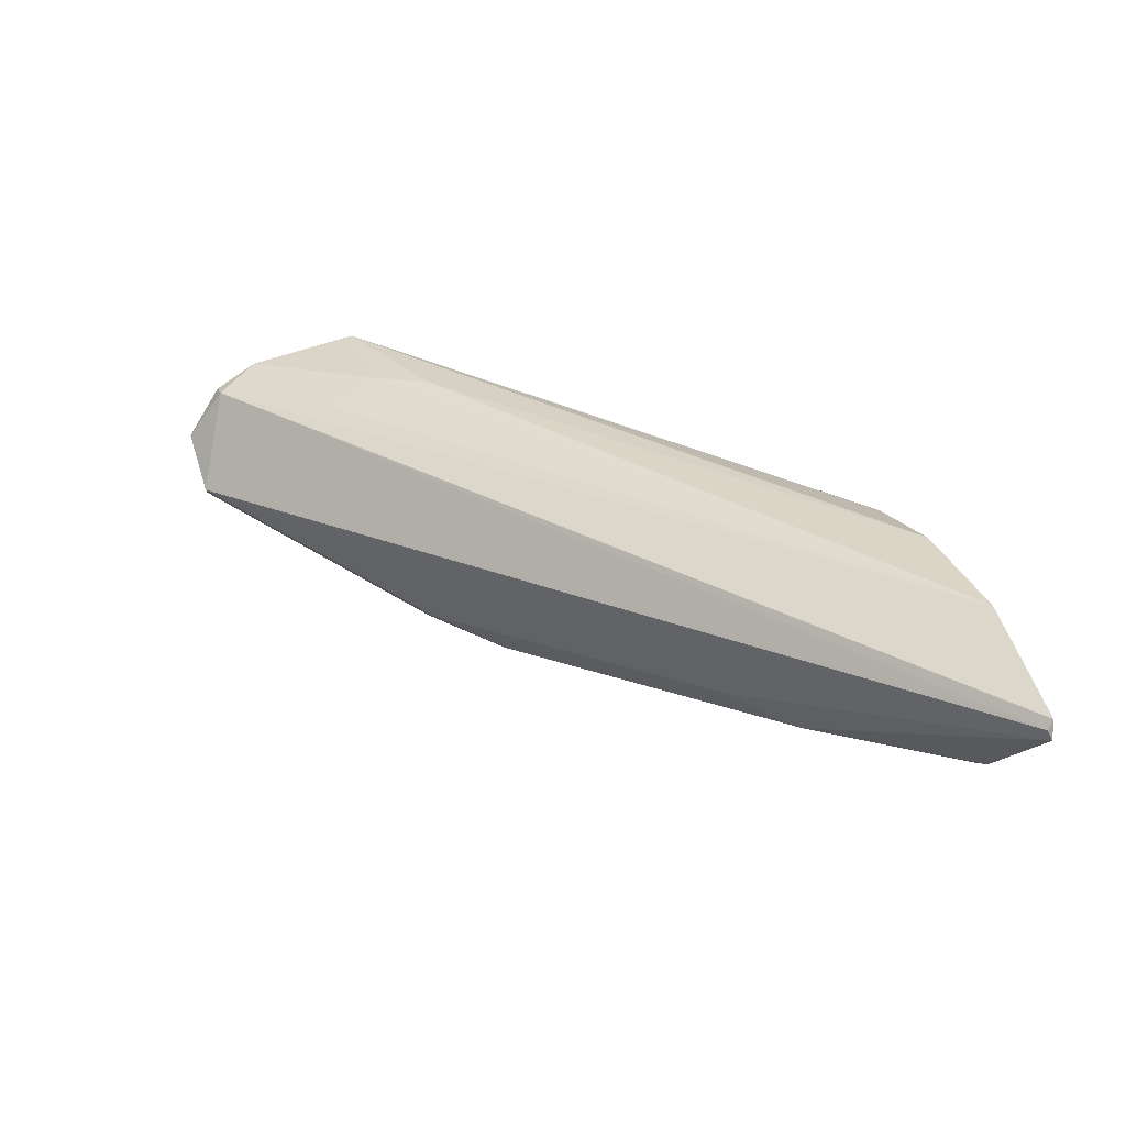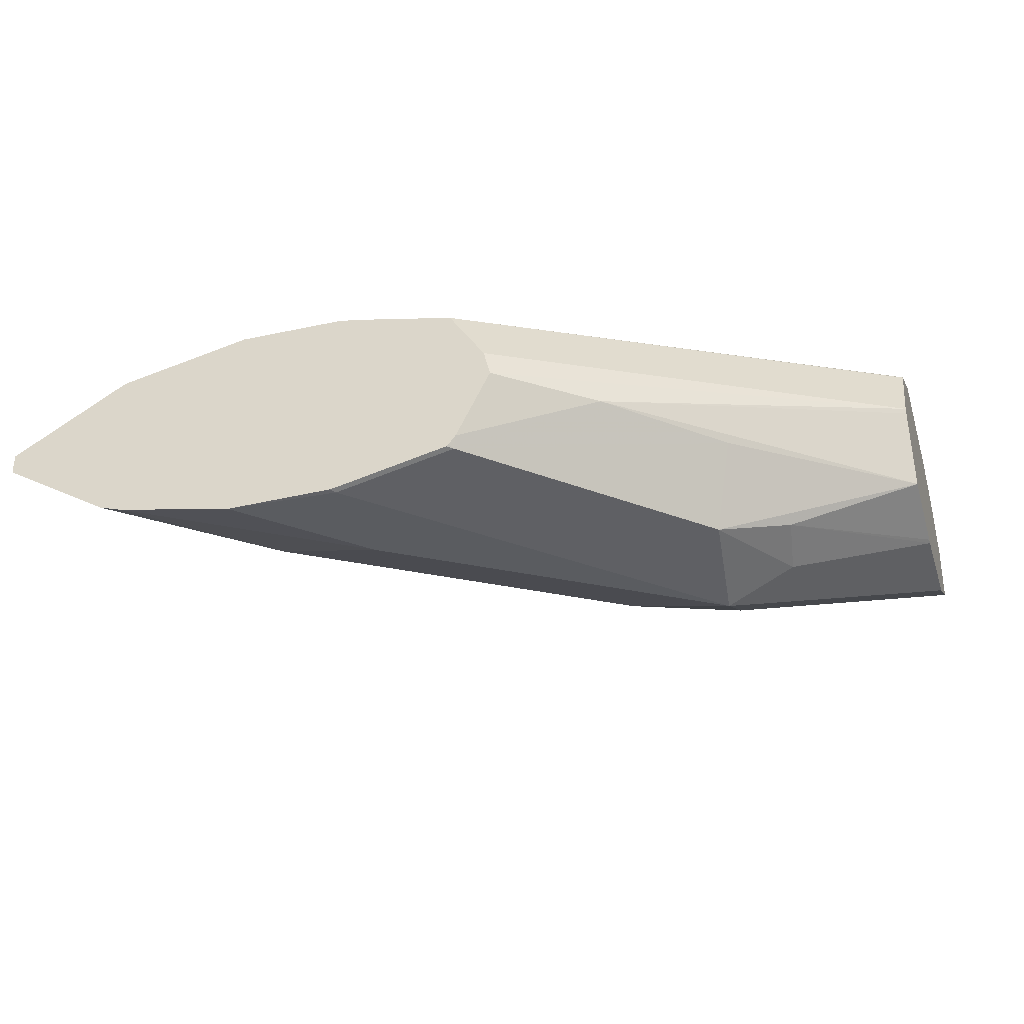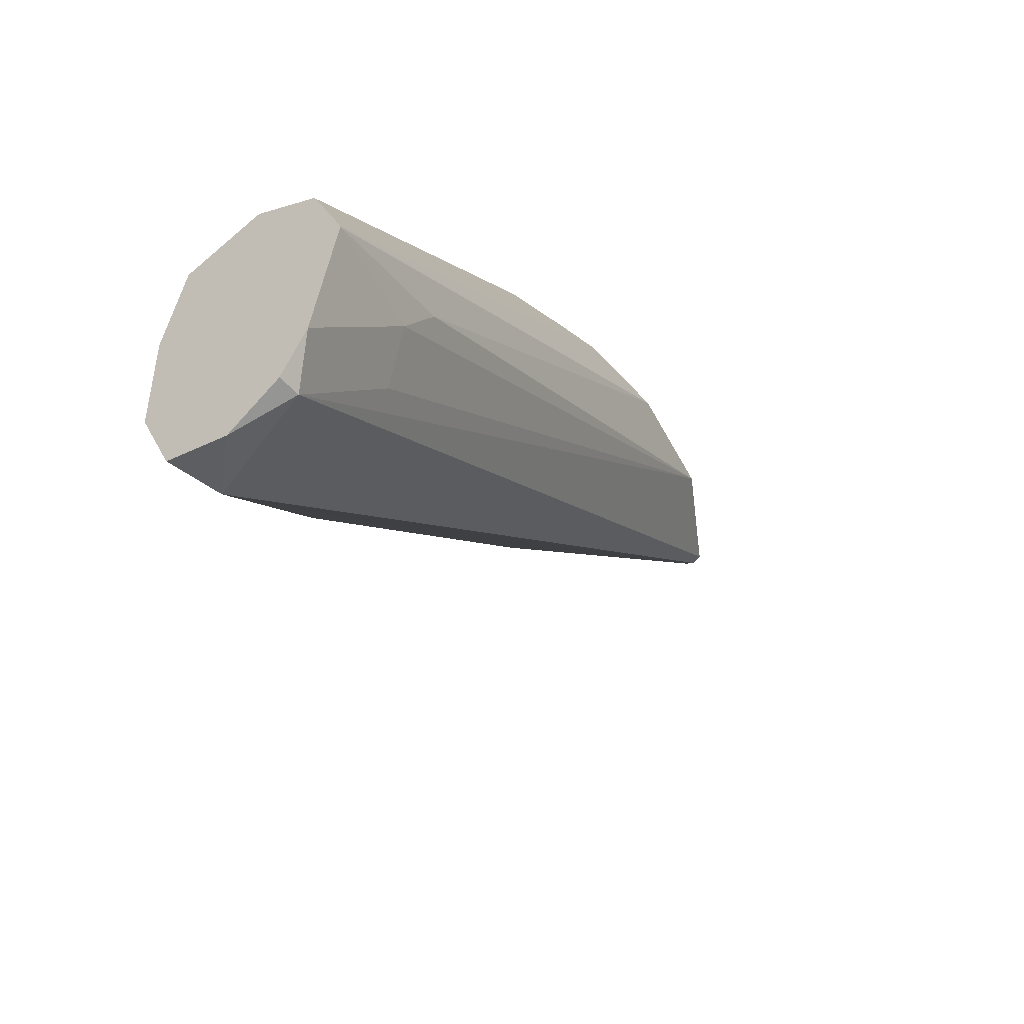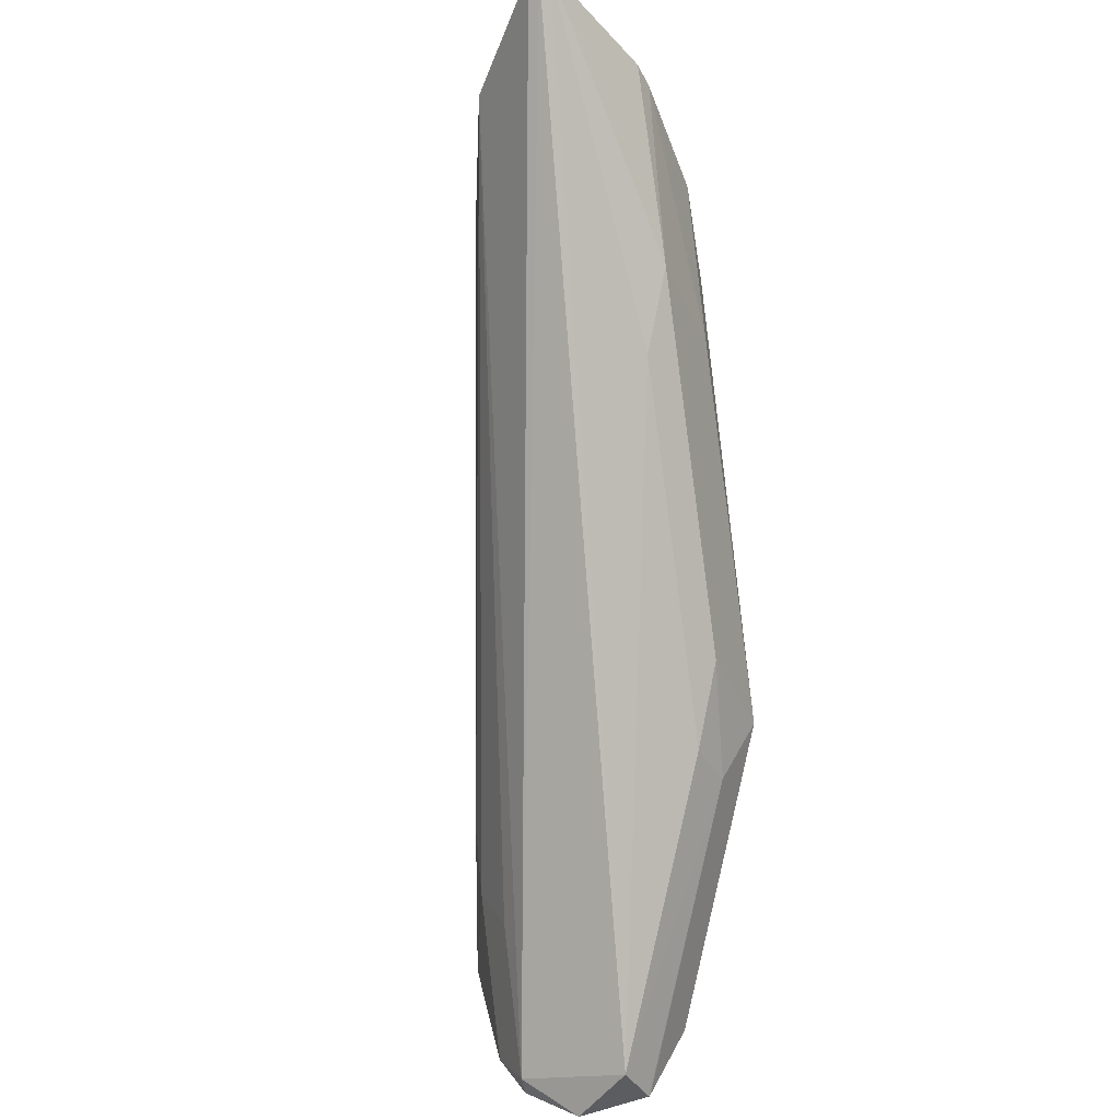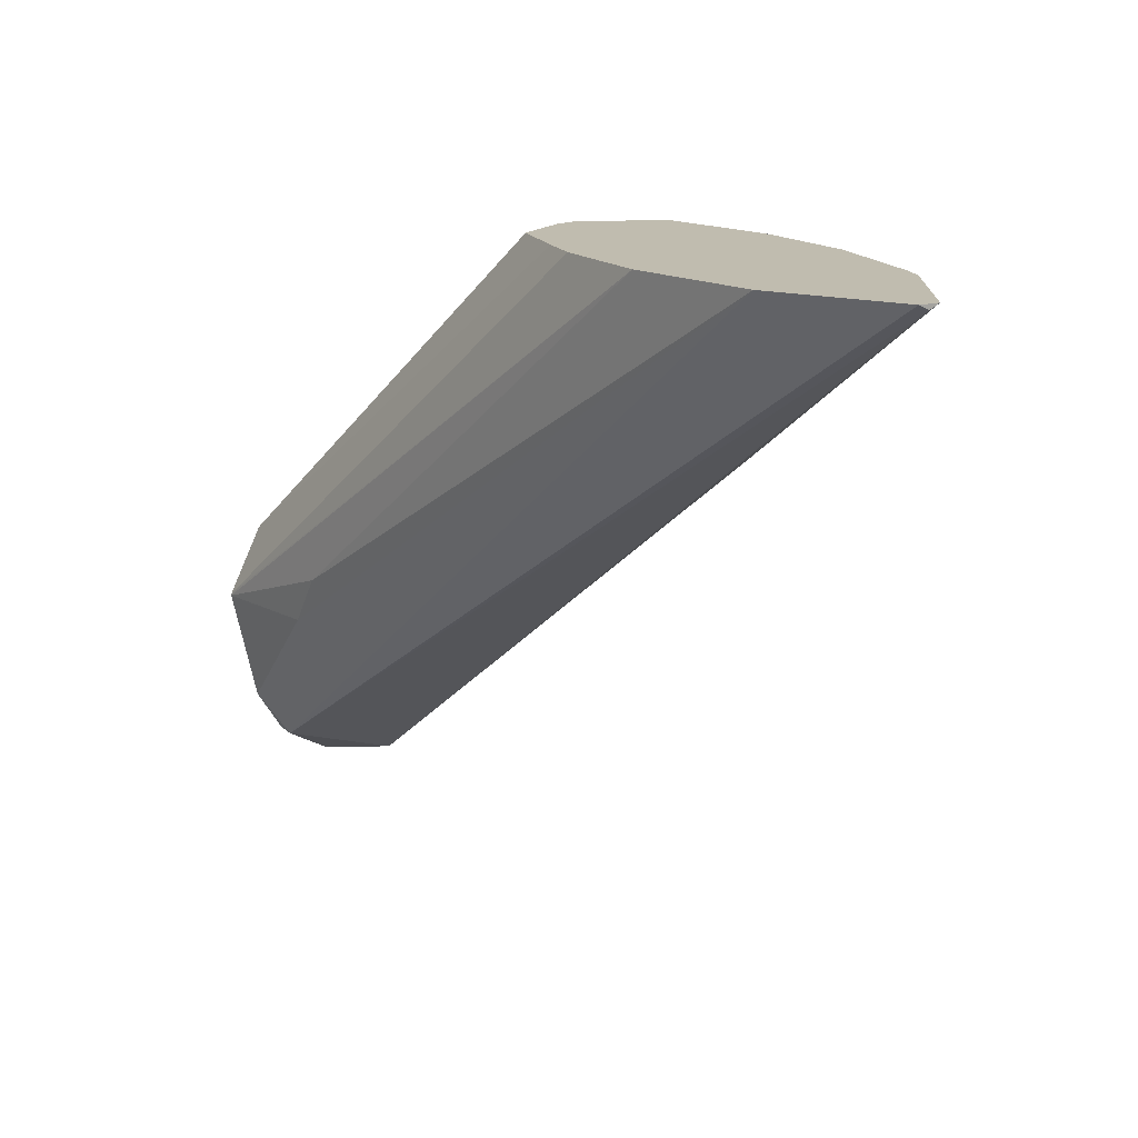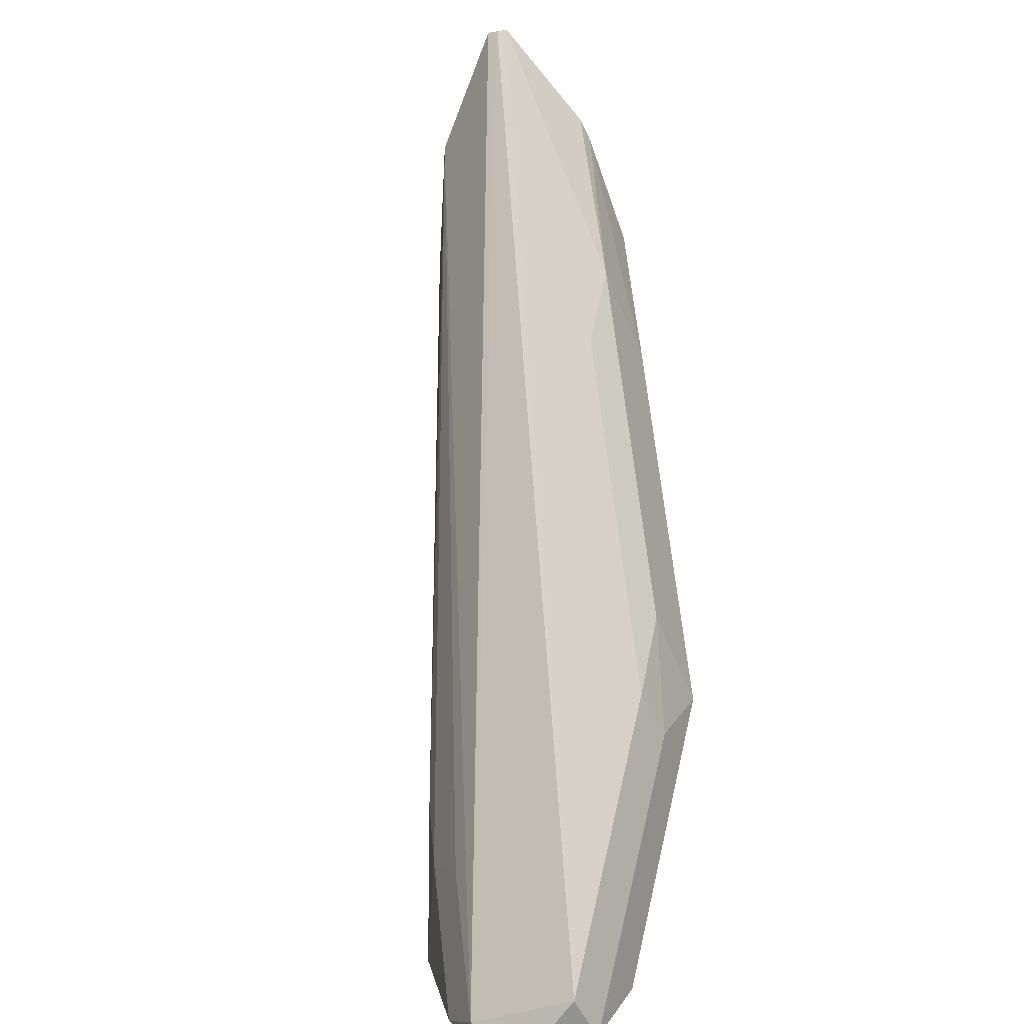
<metadata>
{"format":"obj","ext":"obj","renderer":"f3d","projection":"perspective","resolution":1024,"background":"white","views":[{"elev":17.2,"azim":72.2,"up":"+Z"},{"elev":-34.1,"azim":-162.8,"up":"+Z"},{"elev":-46.1,"azim":-52.4,"up":"+Y"},{"elev":-48.8,"azim":99.2,"up":"+Y"},{"elev":16.3,"azim":59.7,"up":"+Y"},{"elev":-69.4,"azim":98.8,"up":"+Y"}]}
</metadata>
<code>
v 0.4189 0.3802 -0.06273
v 0.4189 0.3832 -0.07644
v 0.4287 0.3816 -0.07319
v 0.4234 0.3868 -0.05228
v 0.4189 0.3868 -0.05228
v 0.4189 0.3837 -0.07672
v 0.46 0.4252 -0.09758
v 0.4705 0.4234 -0.09409
v 0.5332 0.4652 -0.09409
v 0.594 0.5028 -0.08564
v 0.594 0.5022 -0.08446
v 0.594 0.5018 -0.08364
v 0.4443 0.4078 -0.05228
v 0.4417 0.4182 -0.04705
v 0.4208 0.3973 -0.04705
v 0.4189 0.3953 -0.04705
v 0.594 0.5028 -0.08164
v 0.5708 0.5028 -0.06821
v 0.4189 0.398 -0.08389
v 0.4496 0.4287 -0.09932
v 0.46 0.4391 -0.1045
v 0.4809 0.4365 -0.09932
v 0.5437 0.4783 -0.09932
v 0.5724 0.5028 -0.09866
v 0.4496 0.4287 -0.04705
v 0.4189 0.4182 -0.04197
v 0.4189 0.4129 -0.04315
v 0.4189 0.3973 -0.04662
v 0.5447 0.5028 -0.06273
v 0.4189 0.4182 -0.08389
v 0.4461 0.4391 -0.09758
v 0.4574 0.46 -0.09932
v 0.5227 0.5018 -0.1045
v 0.5227 0.4809 -0.1045
v 0.5678 0.5028 -0.1001
v 0.4189 0.4186 -0.04205
v 0.5236 0.5028 -0.06295
v 0.4189 0.4193 -0.08364
v 0.4443 0.4496 -0.09409
v 0.4189 0.4348 -0.07932
v 0.4531 0.467 -0.08364
v 0.4992 0.5018 -0.09932
v 0.5004 0.5028 -0.0992
v 0.5222 0.5028 -0.104
v 0.5236 0.5028 -0.1043
v 0.5447 0.5028 -0.1045
v 0.5437 0.5018 -0.1045
v 0.4189 0.4321 -0.04879
v 0.5147 0.5028 -0.06473
v 0.4189 0.4391 -0.06379
v 0.474 0.4879 -0.08364
v 0.4986 0.5028 -0.09707
v 0.5 0.5028 -0.09882
v 0.4189 0.4326 -0.04923
v 0.5002 0.5028 -0.06796
v 0.4189 0.4394 -0.06273
v 0.4919 0.5028 -0.08364
v 0.4932 0.5028 -0.07852
f 21 33 46
f 21 46 47
f 21 47 34
f 21 34 23
f 23 35 24
f 23 34 35
f 26 29 36
f 25 29 26
f 21 32 33
f 21 23 22
f 21 31 32
f 13 18 14
f 19 31 20
f 19 30 31
f 18 29 25
f 15 28 16
f 14 28 15
f 14 27 28
f 14 26 27
f 14 25 26
f 14 18 25
f 10 12 11
f 10 17 12
f 29 37 36
f 20 31 21
f 30 38 39
f 48 49 55
f 31 39 32
f 54 55 58
f 51 57 52
f 51 56 57
f 50 56 51
f 48 55 54
f 10 18 17
f 42 51 52
f 42 53 43
f 42 52 53
f 41 51 42
f 40 51 41
f 40 50 51
f 38 40 39
f 36 49 48
f 36 37 49
f 35 47 46
f 34 47 35
f 33 45 46
f 33 44 45
f 33 43 44
f 33 42 43
f 32 42 33
f 32 41 42
f 32 40 41
f 32 39 40
f 30 39 31
f 10 29 18
f 4 18 13
f 10 49 37
f 3 9 10
f 3 8 9
f 3 7 8
f 2 7 3
f 2 6 7
f 1 6 2
f 1 19 6
f 1 30 19
f 1 38 30
f 1 40 38
f 1 50 40
f 3 10 11
f 1 56 50
f 1 48 54
f 1 36 48
f 1 26 36
f 1 27 26
f 1 28 27
f 1 16 28
f 1 5 16
f 1 4 5
f 1 3 4
f 1 2 3
f 54 58 56
f 1 54 56
f 3 11 12
f 3 12 4
f 4 13 14
f 10 55 49
f 10 58 55
f 10 57 58
f 10 52 57
f 10 53 52
f 10 43 53
f 10 44 43
f 10 45 44
f 10 46 45
f 10 35 46
f 10 24 35
f 10 23 24
f 9 23 10
f 8 23 9
f 8 22 23
f 7 19 20
f 7 22 8
f 7 21 22
f 7 20 21
f 6 19 7
f 4 17 18
f 4 12 17
f 4 16 5
f 4 15 16
f 4 14 15
f 10 37 29
f 56 58 57

</code>
